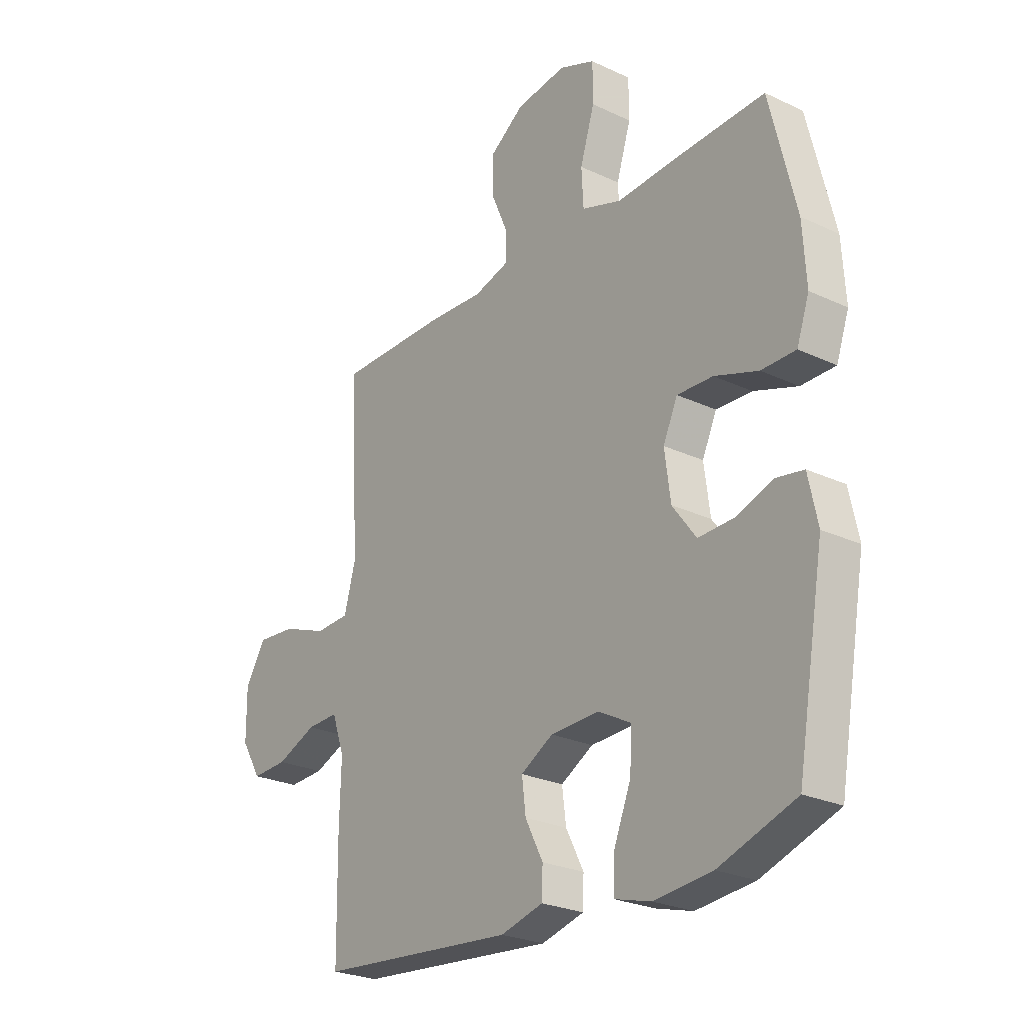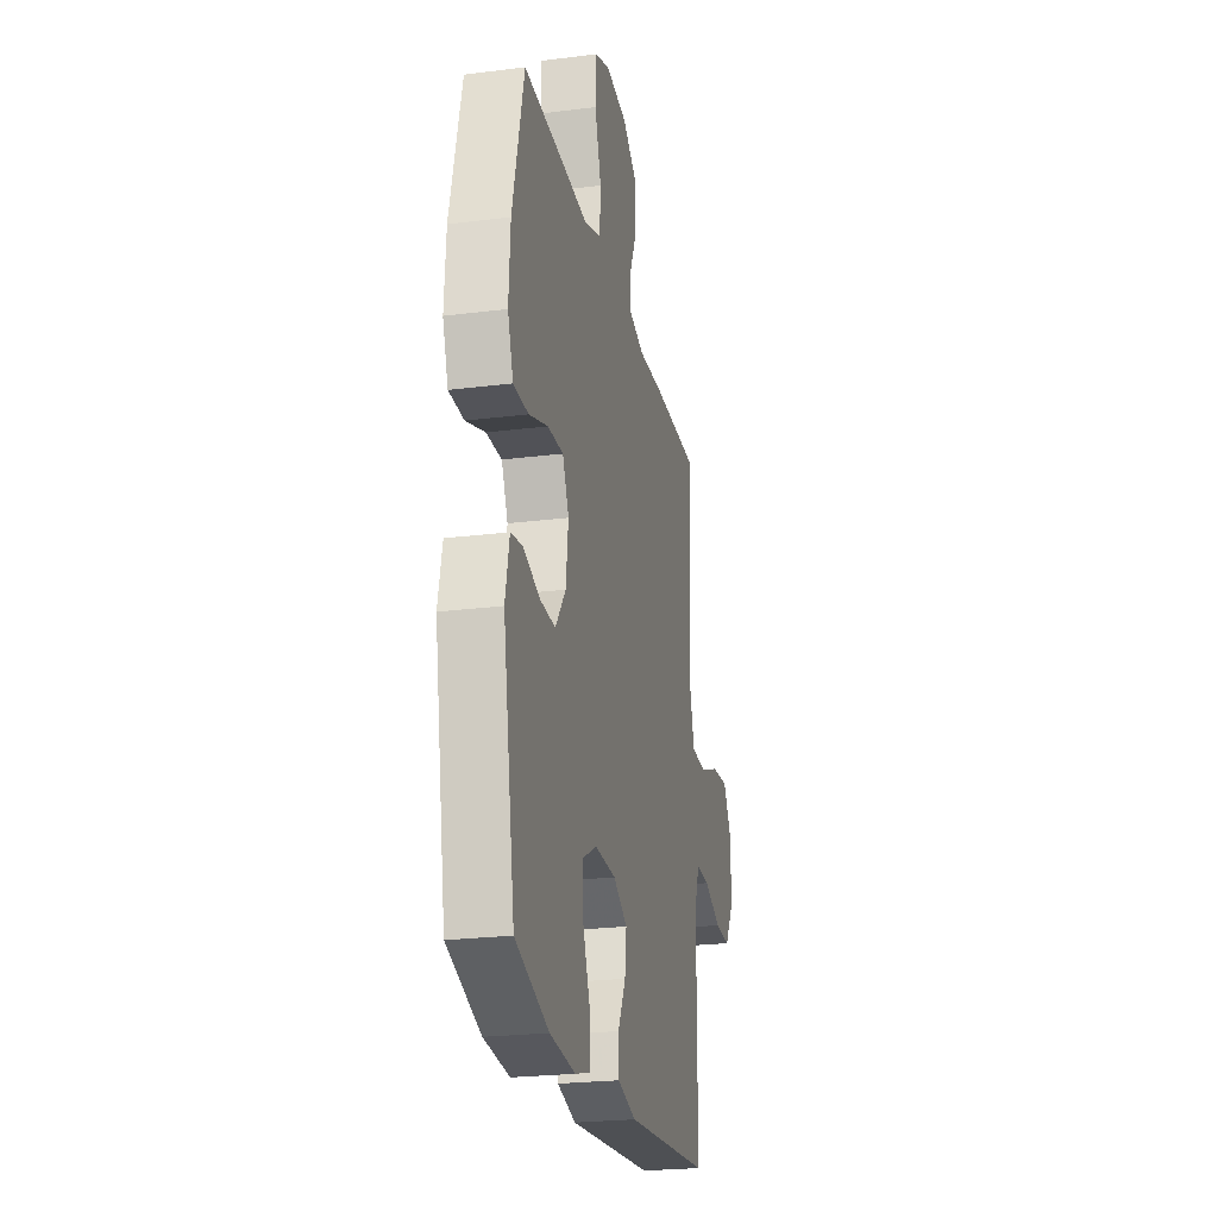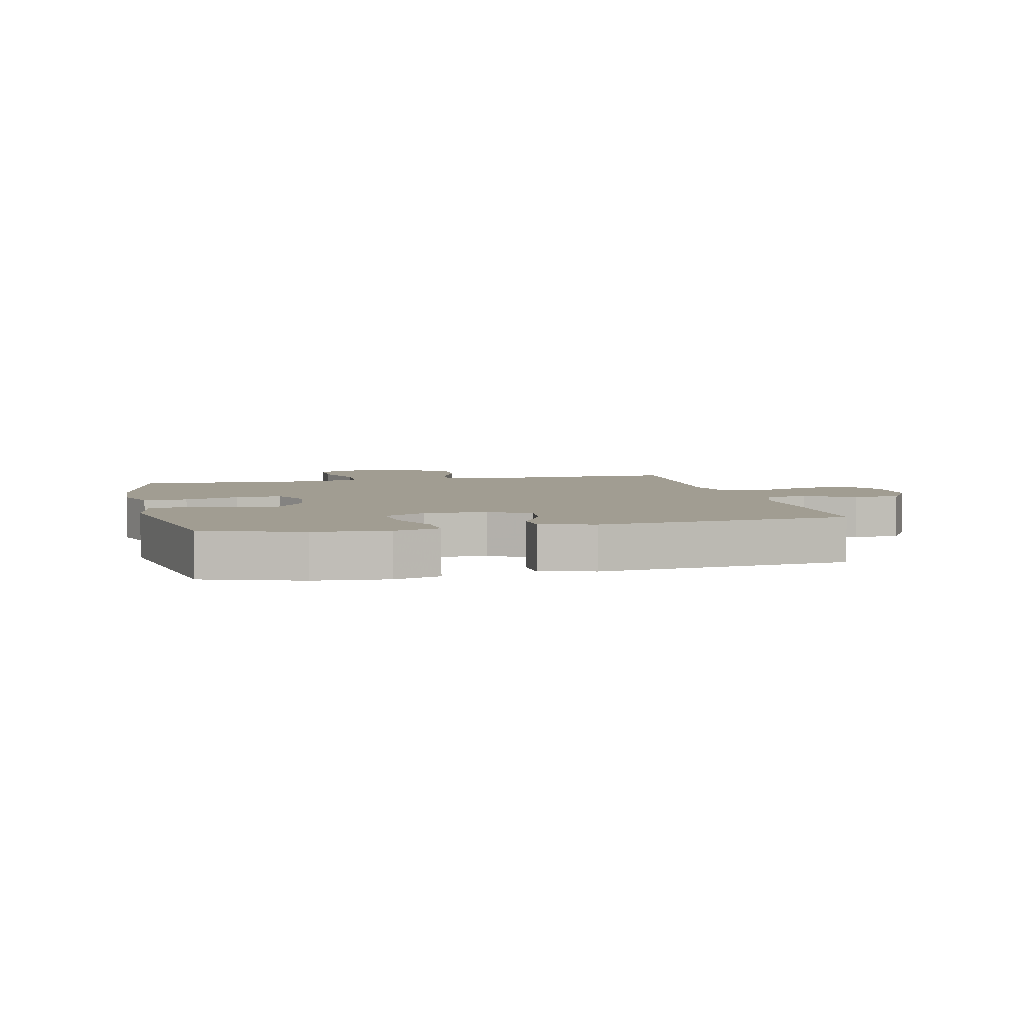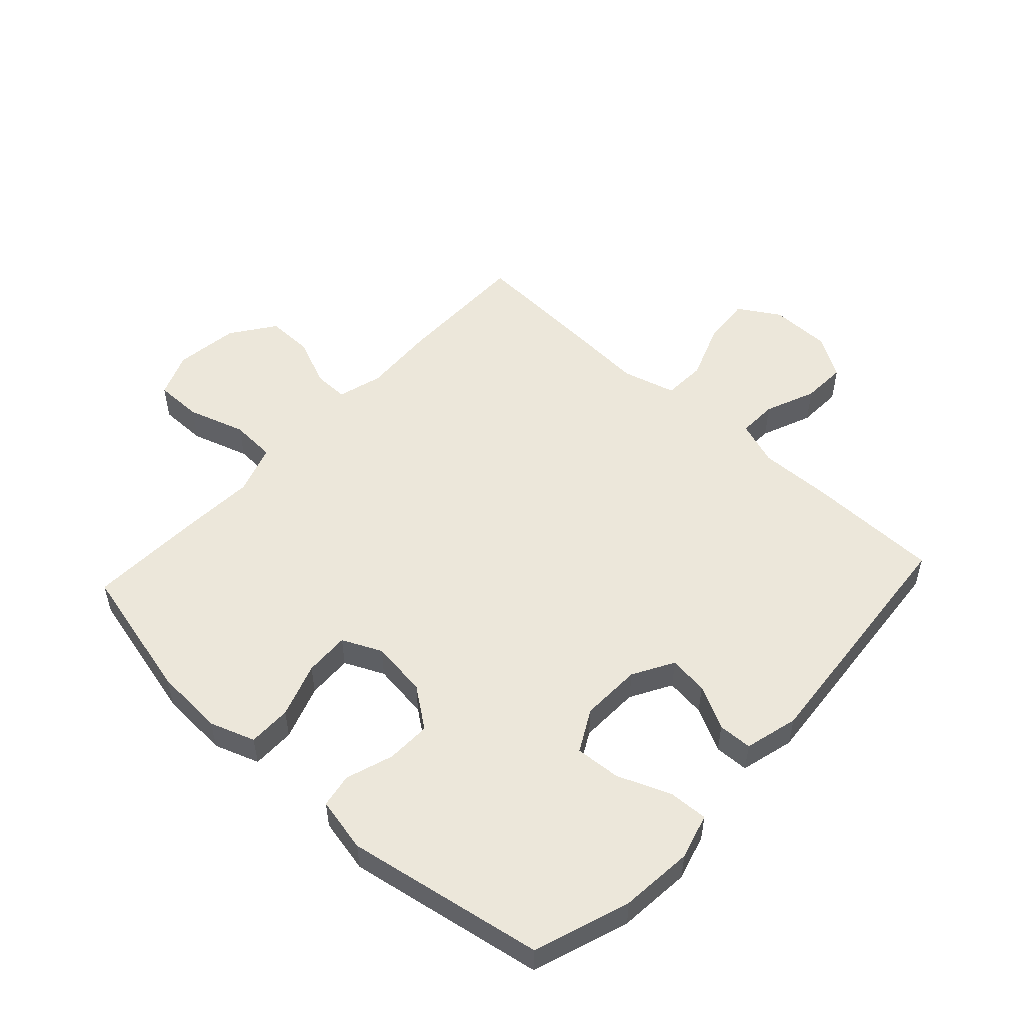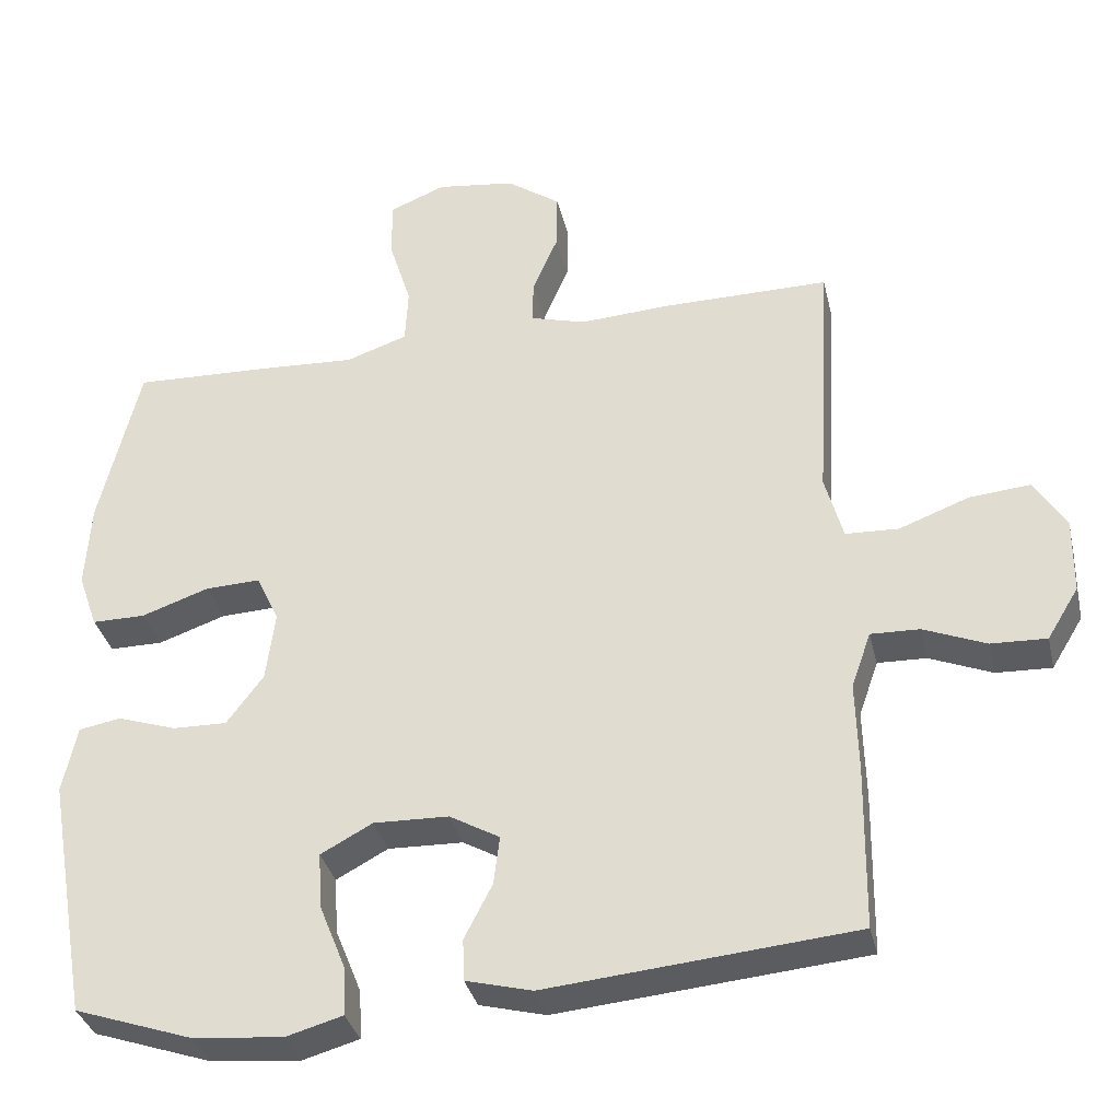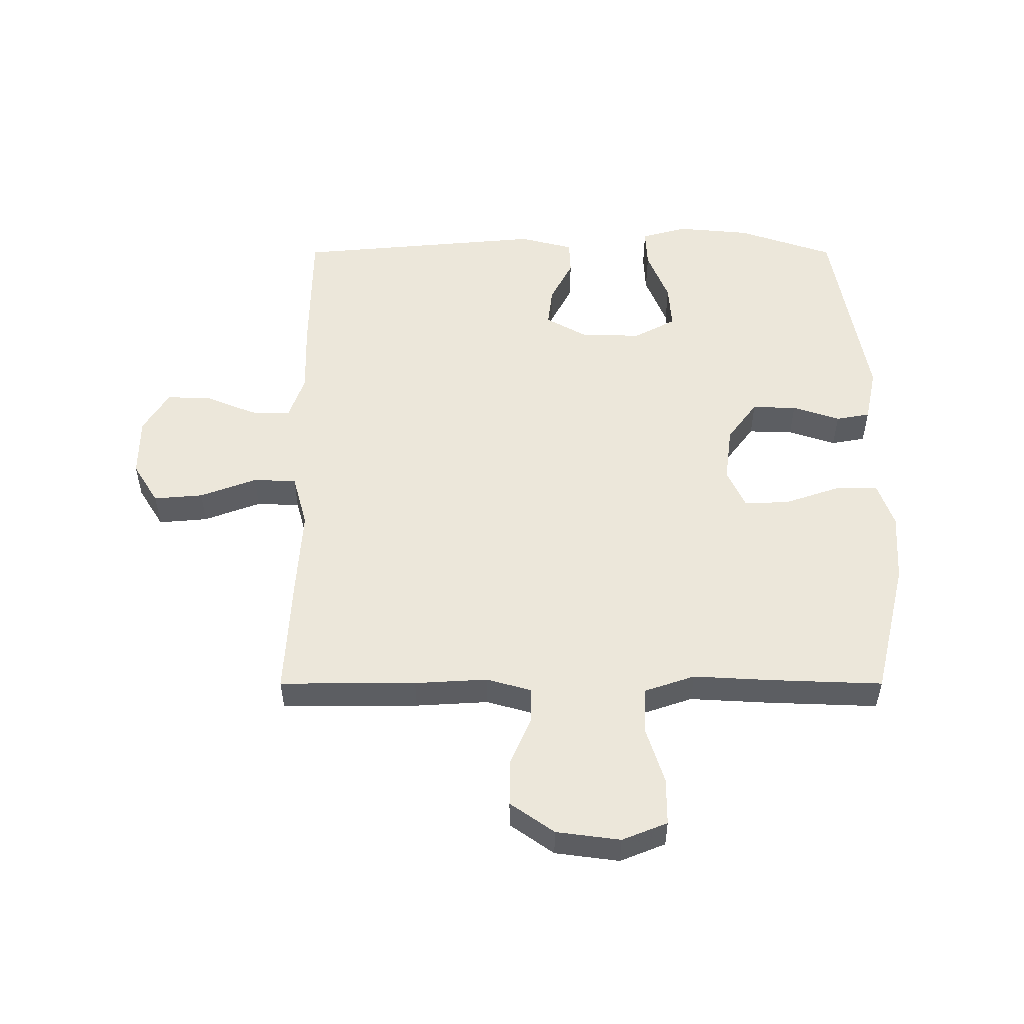
<metadata>
{"format":"obj","ext":"obj","renderer":"f3d","projection":"perspective","resolution":1024,"background":"white","views":[{"elev":-25.4,"azim":52.9,"up":"+Z"},{"elev":-23.7,"azim":101.9,"up":"+Z"},{"elev":4.8,"azim":166.6,"up":"+Y"},{"elev":52.4,"azim":132.7,"up":"+Y"},{"elev":-34.6,"azim":-167.0,"up":"+Z"},{"elev":52.5,"azim":0.0,"up":"+Y"}]}
</metadata>
<code>
v -0.5 0.07 0.5
v -0.276 0.07 0.499
v -0.157 0.07 0.492
v -0.083 0.07 0.513
v -0.084 0.07 0.571
v -0.118 0.07 0.65
v -0.119 0.07 0.727
v -0.047 0.07 0.778
v 0.058 0.07 0.792
v 0.132 0.07 0.762
v 0.132 0.07 0.684
v 0.102 0.07 0.589
v 0.106 0.07 0.514
v 0.188 0.07 0.486
v 0.314 0.07 0.493
v 0.5 0.07 0.5
v 0.554 0.07 0.276
v 0.561 0.07 0.161
v 0.535 0.07 0.087
v 0.464 0.07 0.087
v 0.374 0.07 0.118
v 0.3 0.07 0.121
v 0.27 0.07 0.056
v 0.282 0.07 -0.037
v 0.331 0.07 -0.103
v 0.404 0.07 -0.101
v 0.482 0.07 -0.075
v 0.538 0.07 -0.085
v 0.557 0.07 -0.175
v 0.5 0.07 -0.5
v 0.342 0.07 -0.554
v 0.222 0.07 -0.565
v 0.147 0.07 -0.544
v 0.15 0.07 -0.479
v 0.185 0.07 -0.392
v 0.19 0.07 -0.317
v 0.121 0.07 -0.28
v 0.021 0.07 -0.283
v -0.046 0.07 -0.321
v -0.038 0.07 -0.386
v -0.001 0.07 -0.458
v -0.003 0.07 -0.514
v -0.091 0.07 -0.537
v -0.5 0.07 -0.5
v -0.503 0.07 -0.279
v -0.5 0.07 -0.162
v -0.526 0.07 -0.088
v -0.591 0.07 -0.09
v -0.674 0.07 -0.124
v -0.748 0.07 -0.127
v -0.79 0.07 -0.058
v -0.791 0.07 0.042
v -0.749 0.07 0.11
v -0.668 0.07 0.103
v -0.575 0.07 0.068
v -0.504 0.07 0.071
v -0.48 0.07 0.159
v -0.489 0.07 0.296
v -0.5 0 0.5
v -0.276 0 0.499
v -0.157 0 0.492
v -0.083 0 0.513
v -0.084 0 0.571
v -0.118 0 0.65
v -0.119 0 0.727
v -0.047 0 0.778
v 0.058 0 0.792
v 0.132 0 0.762
v 0.132 0 0.684
v 0.102 0 0.589
v 0.106 0 0.514
v 0.188 0 0.486
v 0.314 0 0.493
v 0.5 0 0.5
v 0.554 0 0.276
v 0.561 0 0.161
v 0.535 0 0.087
v 0.464 0 0.087
v 0.374 0 0.118
v 0.3 0 0.121
v 0.27 0 0.056
v 0.282 0 -0.037
v 0.331 0 -0.103
v 0.404 0 -0.101
v 0.482 0 -0.075
v 0.538 0 -0.085
v 0.557 0 -0.175
v 0.5 0 -0.5
v 0.342 0 -0.554
v 0.222 0 -0.565
v 0.147 0 -0.544
v 0.15 0 -0.479
v 0.185 0 -0.392
v 0.19 0 -0.317
v 0.121 0 -0.28
v 0.021 0 -0.283
v -0.046 0 -0.321
v -0.038 0 -0.386
v -0.001 0 -0.458
v -0.003 0 -0.514
v -0.091 0 -0.537
v -0.5 0 -0.5
v -0.503 0 -0.279
v -0.5 0 -0.162
v -0.526 0 -0.088
v -0.591 0 -0.09
v -0.674 0 -0.124
v -0.748 0 -0.127
v -0.79 0 -0.058
v -0.791 0 0.042
v -0.749 0 0.11
v -0.668 0 0.103
v -0.575 0 0.068
v -0.504 0 0.071
v -0.48 0 0.159
v -0.489 0 0.296
f 1 2 3
f 58 1 3
f 57 58 3
f 56 57 3 4
f 53 54 55
f 52 53 55
f 51 52 55
f 50 51 55
f 49 50 55
f 48 49 55
f 47 48 55 56
f 46 47 56 4
f 44 45 46
f 43 44 46
f 42 43 46
f 41 42 46
f 40 41 46
f 39 40 46
f 38 39 46 4
f 33 34 35
f 32 33 35
f 31 32 35
f 30 31 35
f 29 30 35
f 28 29 35
f 27 28 35
f 26 27 35
f 25 26 35 36
f 24 25 36 37
f 19 20 21
f 18 19 21
f 17 18 21
f 16 17 21
f 15 16 21
f 14 15 21
f 13 14 21 22
f 10 11 12
f 9 10 12
f 8 9 12
f 7 8 12
f 6 7 12
f 5 6 12
f 5 12 13
f 4 5 13
f 38 4 13
f 37 38 13
f 24 37 13
f 23 24 13
f 13 22 23
f 61 60 59
f 61 59 116
f 61 116 115
f 62 61 115 114
f 113 112 111
f 113 111 110
f 113 110 109
f 113 109 108
f 113 108 107
f 113 107 106
f 114 113 106 105
f 62 114 105 104
f 104 103 102
f 104 102 101
f 104 101 100
f 104 100 99
f 104 99 98
f 104 98 97
f 62 104 97 96
f 93 92 91
f 93 91 90
f 93 90 89
f 93 89 88
f 93 88 87
f 93 87 86
f 93 86 85
f 93 85 84
f 94 93 84 83
f 95 94 83 82
f 79 78 77
f 79 77 76
f 79 76 75
f 79 75 74
f 79 74 73
f 79 73 72
f 80 79 72 71
f 70 69 68
f 70 68 67
f 70 67 66
f 70 66 65
f 70 65 64
f 70 64 63
f 71 70 63
f 71 63 62
f 71 62 96
f 71 96 95
f 71 95 82
f 71 82 81
f 81 80 71
f 1 59 60 2
f 2 60 61 3
f 3 61 62 4
f 4 62 63 5
f 5 63 64 6
f 6 64 65 7
f 7 65 66 8
f 8 66 67 9
f 9 67 68 10
f 10 68 69 11
f 11 69 70 12
f 12 70 71 13
f 13 71 72 14
f 14 72 73 15
f 15 73 74 16
f 16 74 75 17
f 17 75 76 18
f 18 76 77 19
f 19 77 78 20
f 20 78 79 21
f 21 79 80 22
f 22 80 81 23
f 23 81 82 24
f 24 82 83 25
f 25 83 84 26
f 26 84 85 27
f 27 85 86 28
f 28 86 87 29
f 29 87 88 30
f 30 88 89 31
f 31 89 90 32
f 32 90 91 33
f 33 91 92 34
f 34 92 93 35
f 35 93 94 36
f 36 94 95 37
f 37 95 96 38
f 38 96 97 39
f 39 97 98 40
f 40 98 99 41
f 41 99 100 42
f 42 100 101 43
f 43 101 102 44
f 44 102 103 45
f 45 103 104 46
f 46 104 105 47
f 47 105 106 48
f 48 106 107 49
f 49 107 108 50
f 50 108 109 51
f 51 109 110 52
f 52 110 111 53
f 53 111 112 54
f 54 112 113 55
f 55 113 114 56
f 56 114 115 57
f 57 115 116 58
f 58 116 59 1

</code>
